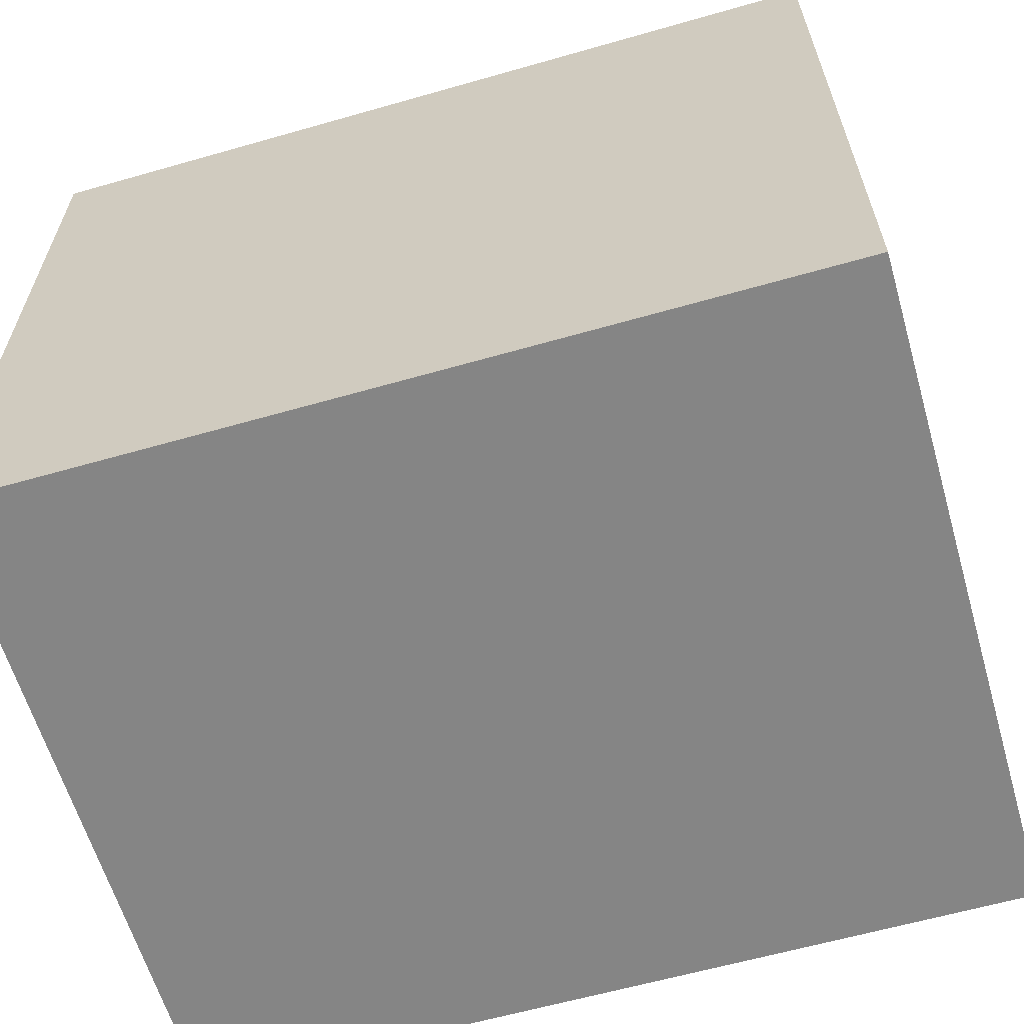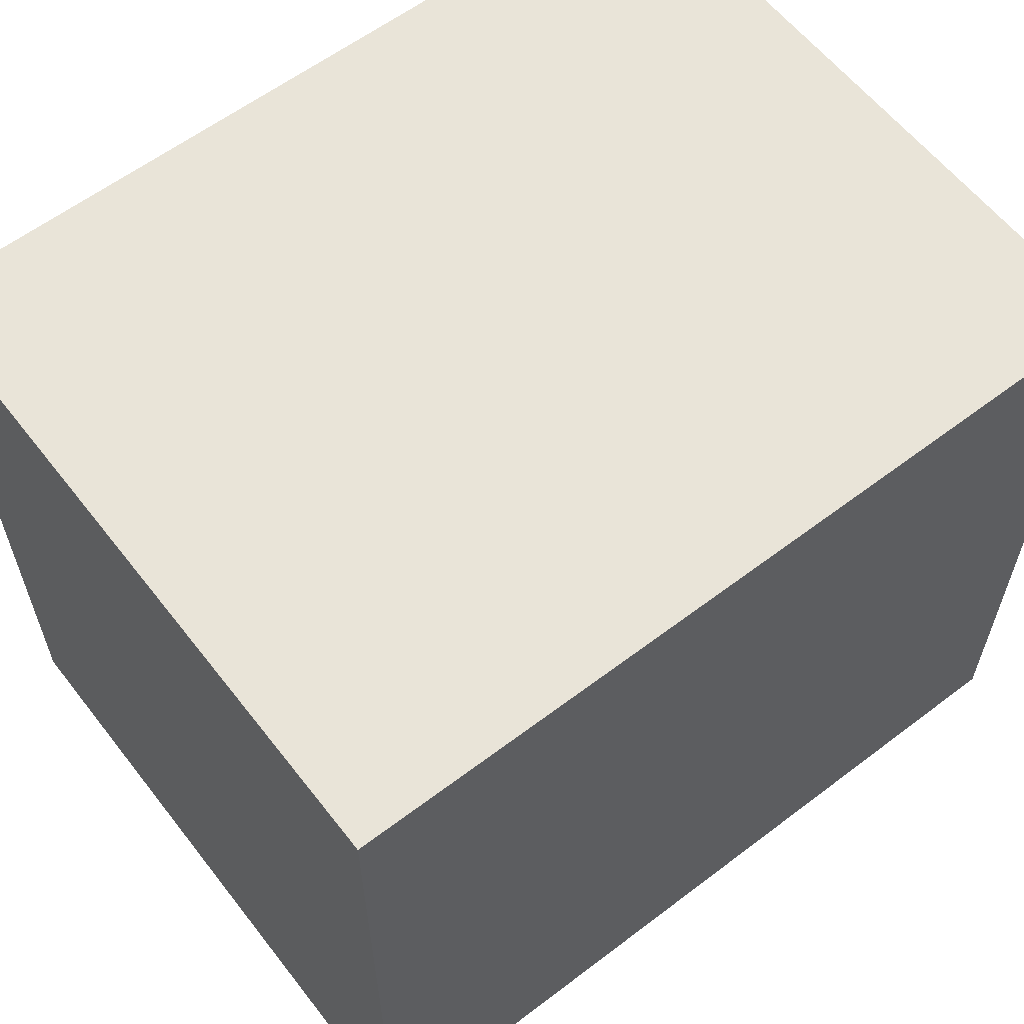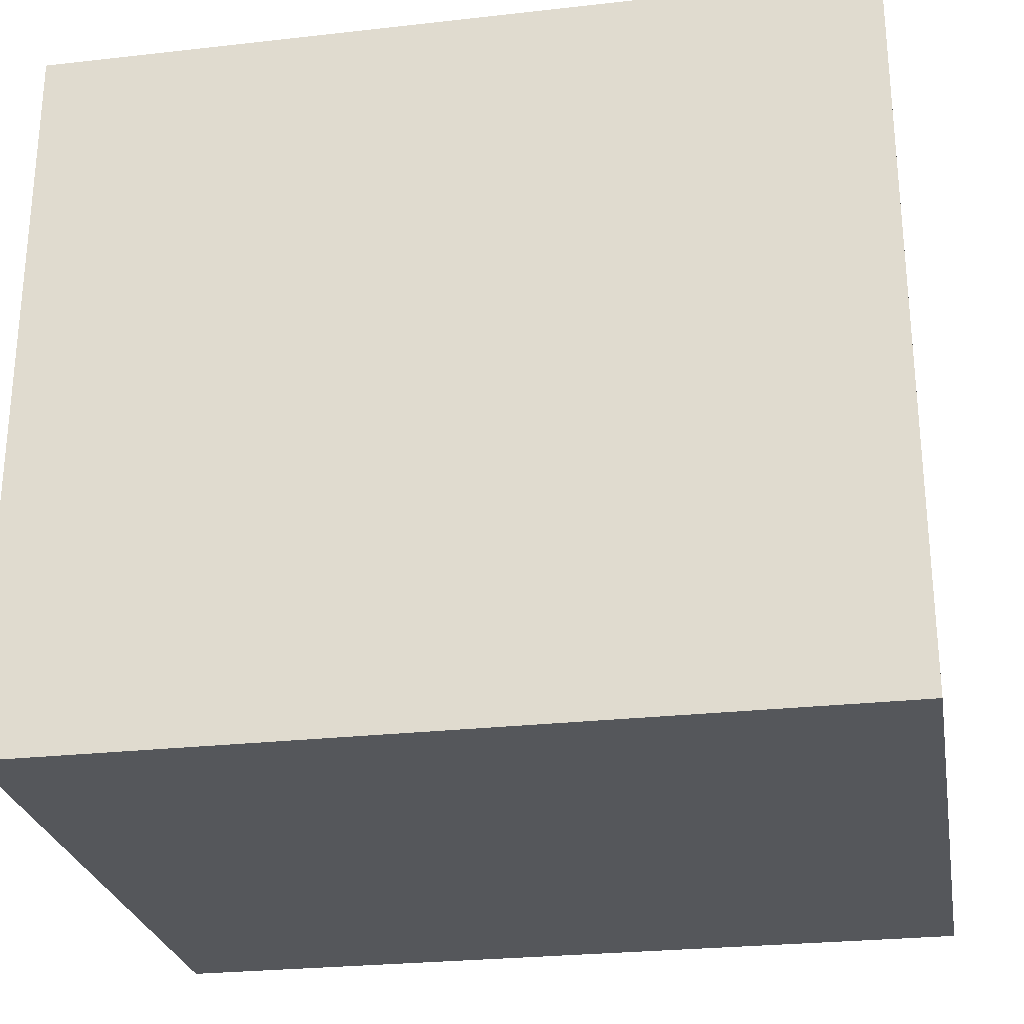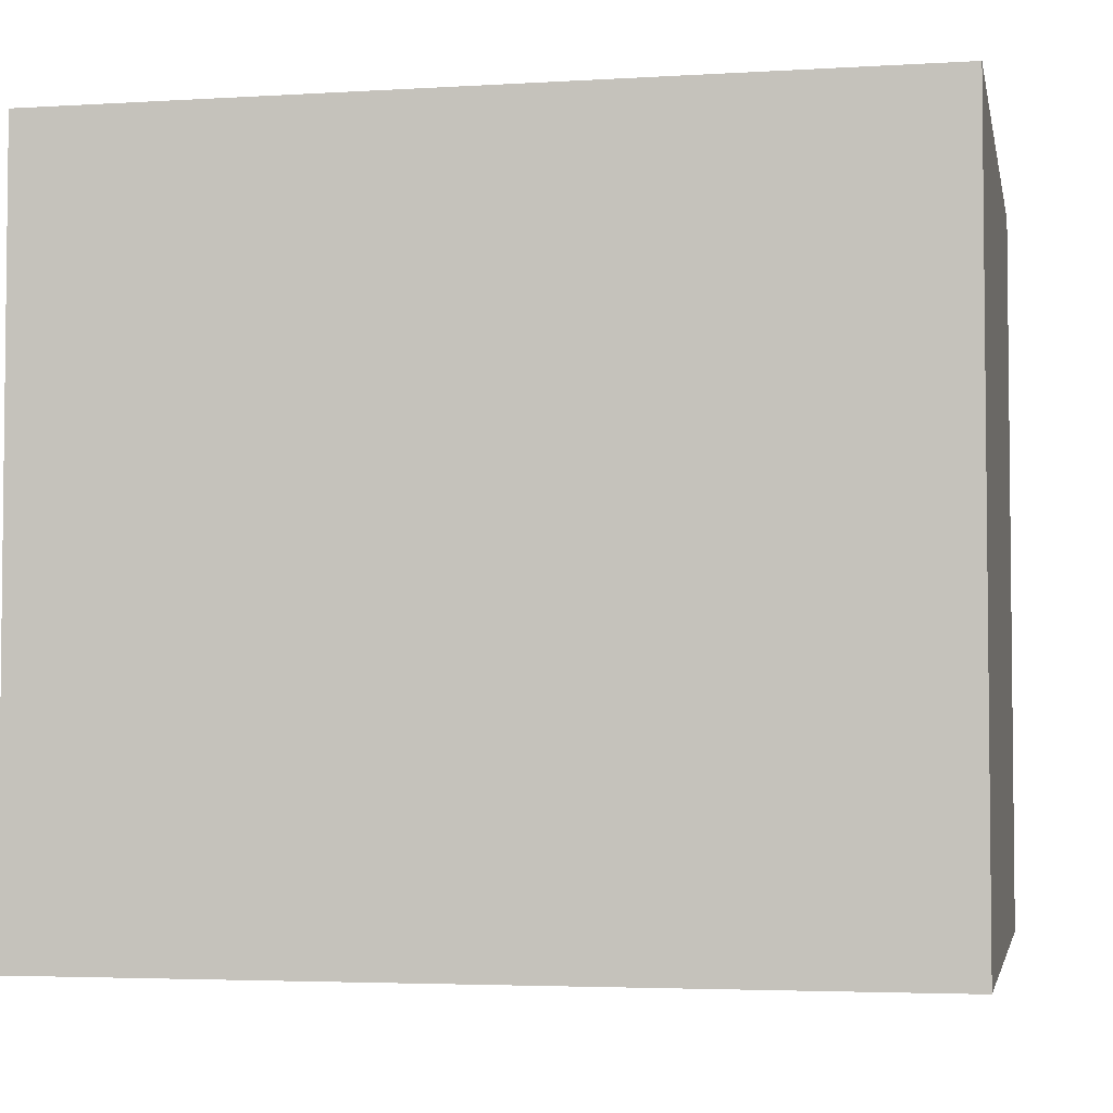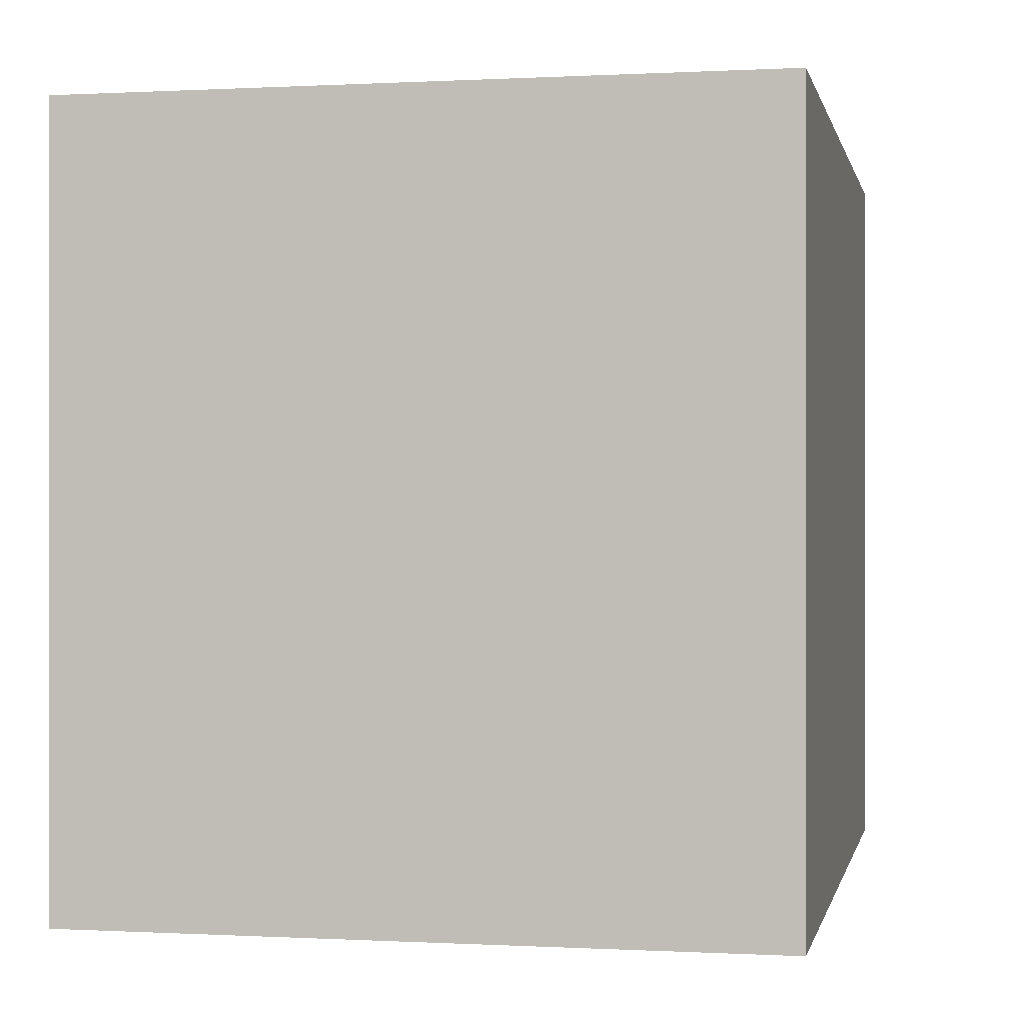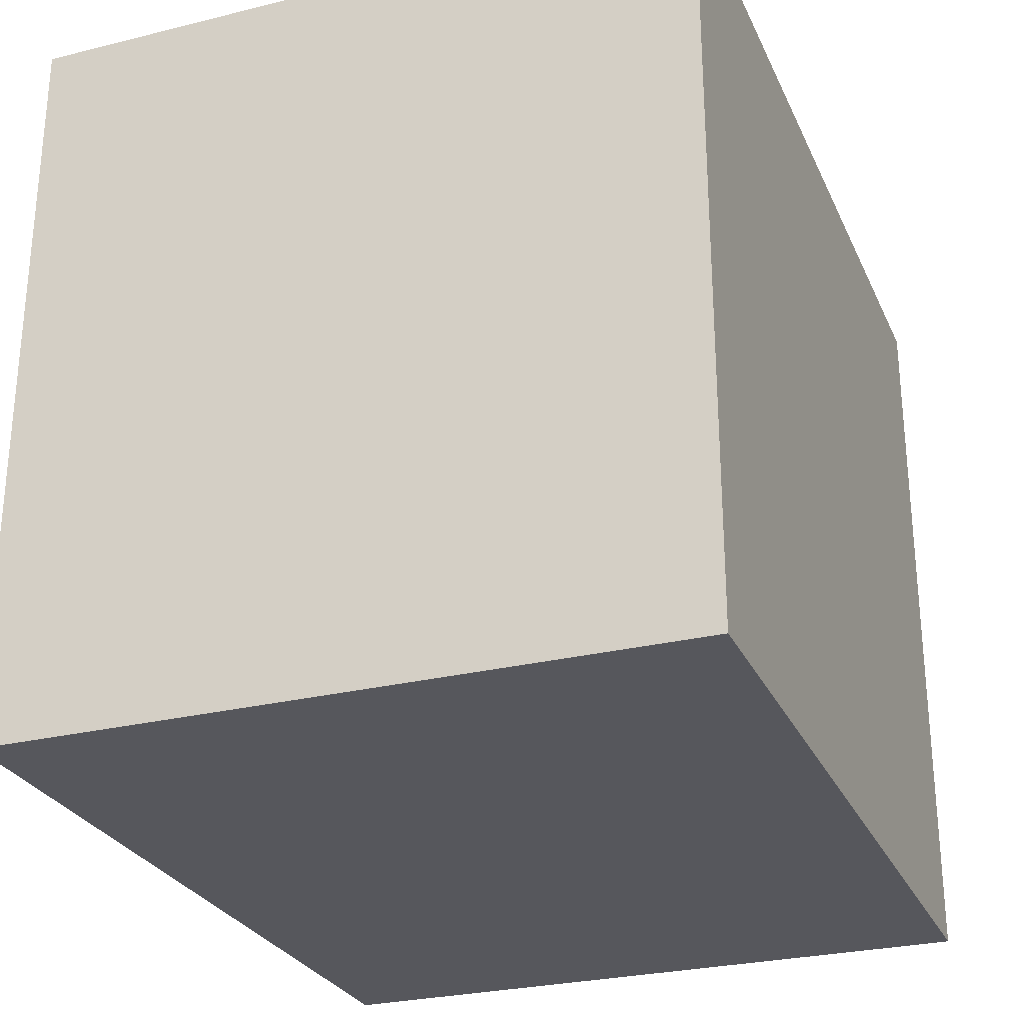
<metadata>
{"format":"obj","ext":"obj","renderer":"f3d","projection":"perspective","resolution":1024,"background":"white","views":[{"elev":-61.8,"azim":16.2,"up":"+Z"},{"elev":60.3,"azim":142.2,"up":"+Z"},{"elev":-26.6,"azim":10.0,"up":"+Z"},{"elev":-3.8,"azim":-168.7,"up":"+Z"},{"elev":0.0,"azim":101.6,"up":"+Z"},{"elev":-27.6,"azim":110.7,"up":"+Z"}]}
</metadata>
<code>
g default
v -0.894 0.7479 0.619
v -0.08365 0.7479 0.619
v 0.7267 0.7479 0.619
v 1.537 0.7479 0.619
v 2.347 0.7479 0.619
v -0.894 1.404 0.619
v -0.08365 1.404 0.619
v 0.7267 1.404 0.619
v 1.537 1.404 0.619
v 2.347 1.404 0.619
v -0.894 2.06 0.619
v -0.08365 2.06 0.619
v 0.7267 2.06 0.619
v 1.537 2.06 0.619
v 2.347 2.06 0.619
v -0.894 2.715 0.619
v -0.08365 2.715 0.619
v 0.7267 2.715 0.619
v 1.537 2.715 0.619
v 2.347 2.715 0.619
v -0.894 3.371 0.619
v -0.08365 3.371 0.619
v 0.7267 3.371 0.619
v 1.537 3.371 0.619
v 2.347 3.371 0.619
v -0.894 3.371 -0.1055
v -0.08365 3.371 -0.1055
v 0.7267 3.371 -0.1055
v 1.537 3.371 -0.1055
v 2.347 3.371 -0.1055
v -0.894 3.371 -0.83
v -0.08365 3.371 -0.83
v 0.7267 3.371 -0.83
v 1.537 3.371 -0.83
v 2.347 3.371 -0.83
v -0.894 3.371 -1.555
v -0.08365 3.371 -1.555
v 0.7267 3.371 -1.555
v 1.537 3.371 -1.555
v 2.347 3.371 -1.555
v -0.894 3.371 -2.279
v -0.08365 3.371 -2.279
v 0.7267 3.371 -2.279
v 1.537 3.371 -2.279
v 2.347 3.371 -2.279
v -0.894 2.715 -2.279
v -0.08365 2.715 -2.279
v 0.7267 2.715 -2.279
v 1.537 2.715 -2.279
v 2.347 2.715 -2.279
v -0.894 2.06 -2.279
v -0.08365 2.06 -2.279
v 0.7267 2.06 -2.279
v 1.537 2.06 -2.279
v 2.347 2.06 -2.279
v -0.894 1.404 -2.279
v -0.08365 1.404 -2.279
v 0.7267 1.404 -2.279
v 1.537 1.404 -2.279
v 2.347 1.404 -2.279
v -0.894 0.7479 -2.279
v -0.08365 0.7479 -2.279
v 0.7267 0.7479 -2.279
v 1.537 0.7479 -2.279
v 2.347 0.7479 -2.279
v -0.894 0.7479 -1.555
v -0.08365 0.7479 -1.555
v 0.7267 0.7479 -1.555
v 1.537 0.7479 -1.555
v 2.347 0.7479 -1.555
v -0.894 0.7479 -0.83
v -0.08365 0.7479 -0.83
v 0.7267 0.7479 -0.83
v 1.537 0.7479 -0.83
v 2.347 0.7479 -0.83
v -0.894 0.7479 -0.1055
v -0.08365 0.7479 -0.1055
v 0.7267 0.7479 -0.1055
v 1.537 0.7479 -0.1055
v 2.347 0.7479 -0.1055
v 2.347 1.404 -1.555
v 2.347 1.404 -0.83
v 2.347 1.404 -0.1055
v 2.347 2.06 -1.555
v 2.347 2.06 -0.83
v 2.347 2.06 -0.1055
v 2.347 2.715 -1.555
v 2.347 2.715 -0.83
v 2.347 2.715 -0.1055
v -0.894 1.404 -1.555
v -0.894 1.404 -0.83
v -0.894 1.404 -0.1055
v -0.894 2.06 -1.555
v -0.894 2.06 -0.83
v -0.894 2.06 -0.1055
v -0.894 2.715 -1.555
v -0.894 2.715 -0.83
v -0.894 2.715 -0.1055
g model:pCube1
f 1 2 7 6
f 2 3 8 7
f 3 4 9 8
f 4 5 10 9
f 6 7 12 11
f 7 8 13 12
f 8 9 14 13
f 9 10 15 14
f 11 12 17 16
f 12 13 18 17
f 13 14 19 18
f 14 15 20 19
f 16 17 22 21
f 17 18 23 22
f 18 19 24 23
f 19 20 25 24
f 21 22 27 26
f 22 23 28 27
f 23 24 29 28
f 24 25 30 29
f 26 27 32 31
f 27 28 33 32
f 28 29 34 33
f 29 30 35 34
f 31 32 37 36
f 32 33 38 37
f 33 34 39 38
f 34 35 40 39
f 36 37 42 41
f 37 38 43 42
f 38 39 44 43
f 39 40 45 44
f 41 42 47 46
f 42 43 48 47
f 43 44 49 48
f 44 45 50 49
f 46 47 52 51
f 47 48 53 52
f 48 49 54 53
f 49 50 55 54
f 51 52 57 56
f 52 53 58 57
f 53 54 59 58
f 54 55 60 59
f 56 57 62 61
f 57 58 63 62
f 58 59 64 63
f 59 60 65 64
f 61 62 67 66
f 62 63 68 67
f 63 64 69 68
f 64 65 70 69
f 66 67 72 71
f 67 68 73 72
f 68 69 74 73
f 69 70 75 74
f 71 72 77 76
f 72 73 78 77
f 73 74 79 78
f 74 75 80 79
f 76 77 2 1
f 77 78 3 2
f 78 79 4 3
f 79 80 5 4
f 70 65 60 81
f 75 70 81 82
f 80 75 82 83
f 5 80 83 10
f 81 60 55 84
f 82 81 84 85
f 83 82 85 86
f 10 83 86 15
f 84 55 50 87
f 85 84 87 88
f 86 85 88 89
f 15 86 89 20
f 87 50 45 40
f 88 87 40 35
f 89 88 35 30
f 20 89 30 25
f 61 66 90 56
f 66 71 91 90
f 71 76 92 91
f 76 1 6 92
f 56 90 93 51
f 90 91 94 93
f 91 92 95 94
f 92 6 11 95
f 51 93 96 46
f 93 94 97 96
f 94 95 98 97
f 95 11 16 98
f 46 96 36 41
f 96 97 31 36
f 97 98 26 31
f 98 16 21 26

</code>
